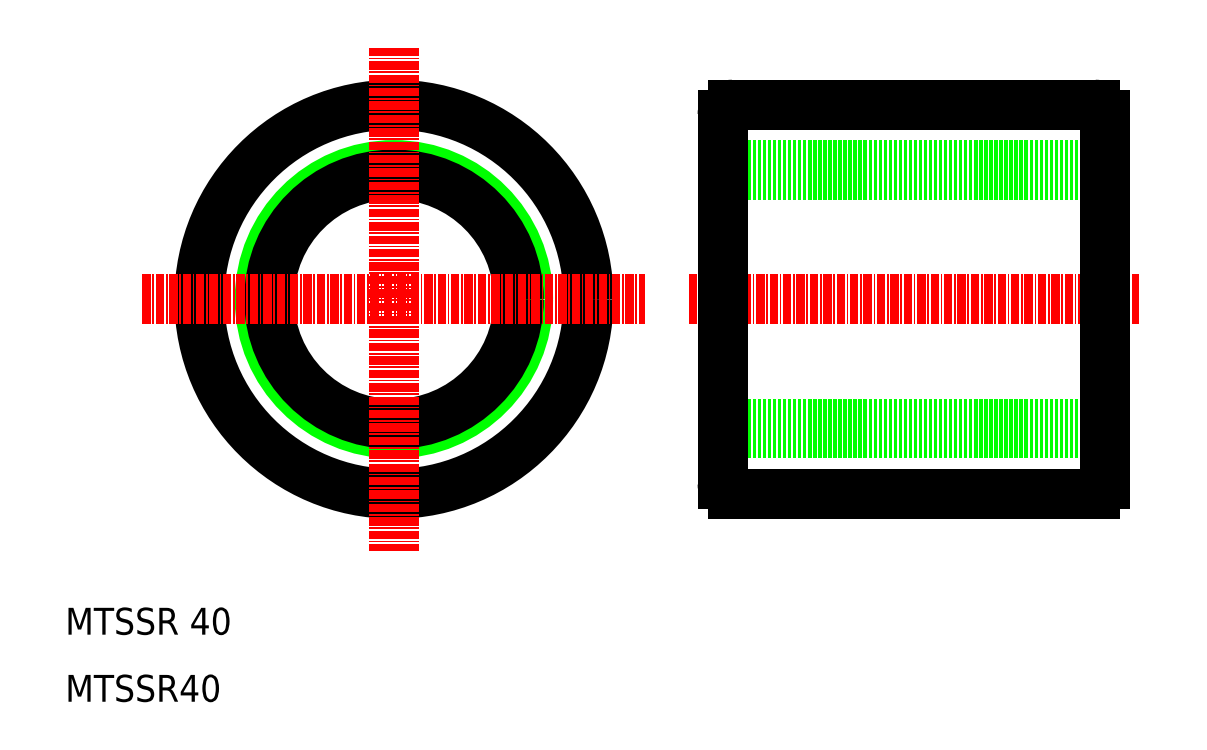
<metadata>
{"format":"dxf","ext":"dxf","renderer":"ezdxf+matplotlib","layout":"modelspace","background":"white","min_lineweight":24,"dpi":150}
</metadata>
<code>
0
SECTION
2
ENTITIES
0
CIRCLE
8
0
10
59
20
70
30
0
40
29
0
CIRCLE
8
0
10
59
20
70
30
0
40
20
0
CIRCLE
8
0
10
59
20
70
30
0
40
18.6
0
LINE
8
CENTER
10
21.5
20
70
30
0
11
96.5
21
70
31
0
0
LINE
8
CENTER
10
59
20
107.5
30
0
11
59
21
32.5
31
0
0
LINE
8
0
10
109.5
20
99
30
0
11
163.5
21
99
31
0
0
LINE
8
0
10
108
20
90
30
0
11
165
21
90
31
0
0
LINE
8
0
10
108
20
50
30
0
11
165
21
50
31
0
0
LINE
8
0
10
109.5
20
41
30
0
11
163.5
21
41
31
0
0
LINE
8
0
10
108
20
88.6
30
0
11
165
21
88.6
31
0
0
LINE
8
0
10
108
20
51.4
30
0
11
165
21
51.4
31
0
0
LINE
8
CENTER
10
103
20
70
30
0
11
170
21
70
31
0
0
LINE
8
0
10
108
20
97.5
30
0
11
108
21
42.5
31
0
0
LINE
8
0
10
108
20
84.5
30
0
11
108
21
84.5
31
0
0
LINE
8
0
10
165
20
97.5
30
0
11
165
21
42.5
31
0
0
TEXT
8
0
10
10
20
10
30
0
40
4
1
MTSSR40
0
TEXT
8
0
10
10
20
20
30
0
40
4
1
MTSSR 40
0
ARC
8
0
10
109.5
20
97.5
30
0
40
1.5
50
90
51
180
0
ARC
8
0
10
109.5
20
42.5
30
0
40
1.5
50
180
51
270
0
ARC
8
0
10
163.5
20
42.5
30
0
40
1.5
50
270
51
0
0
ARC
8
0
10
163.5
20
97.5
30
0
40
1.5
50
0
51
90
0
ENDSEC
0
EOF

</code>
